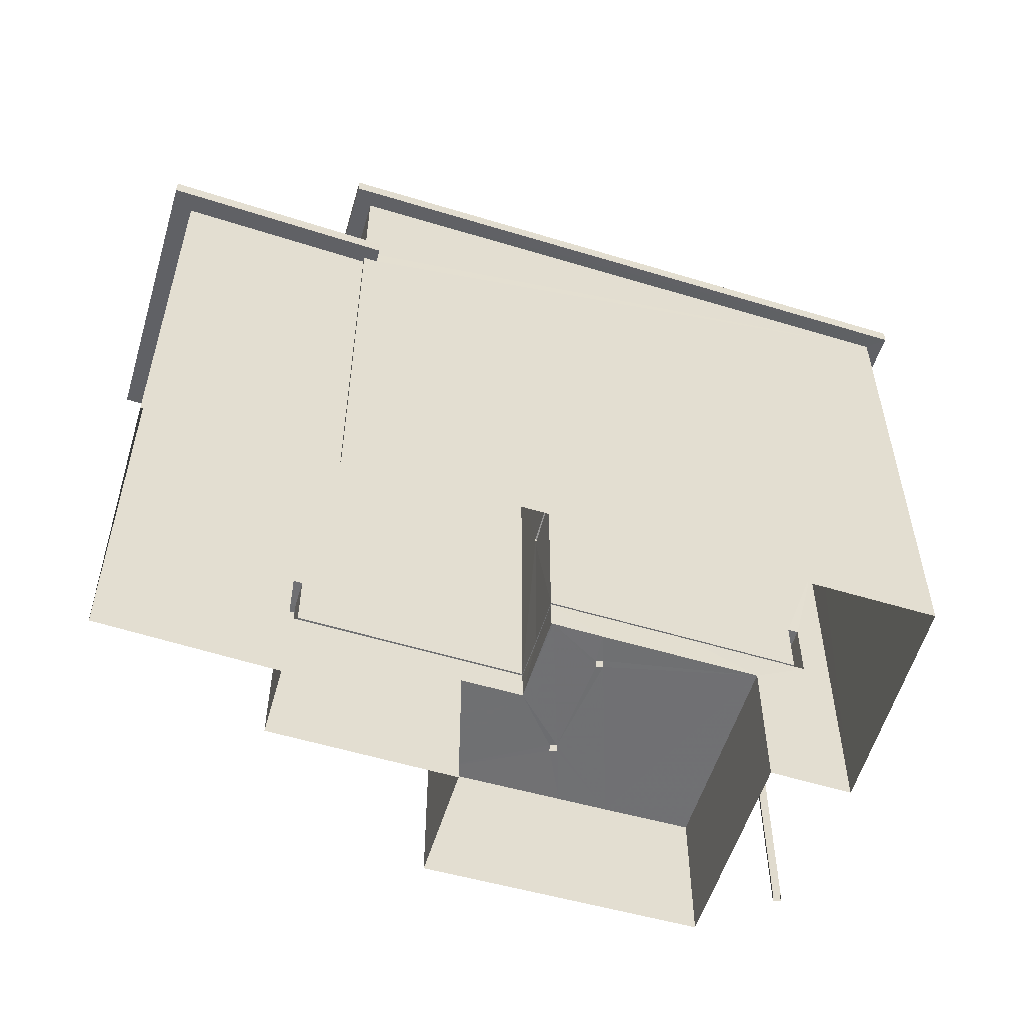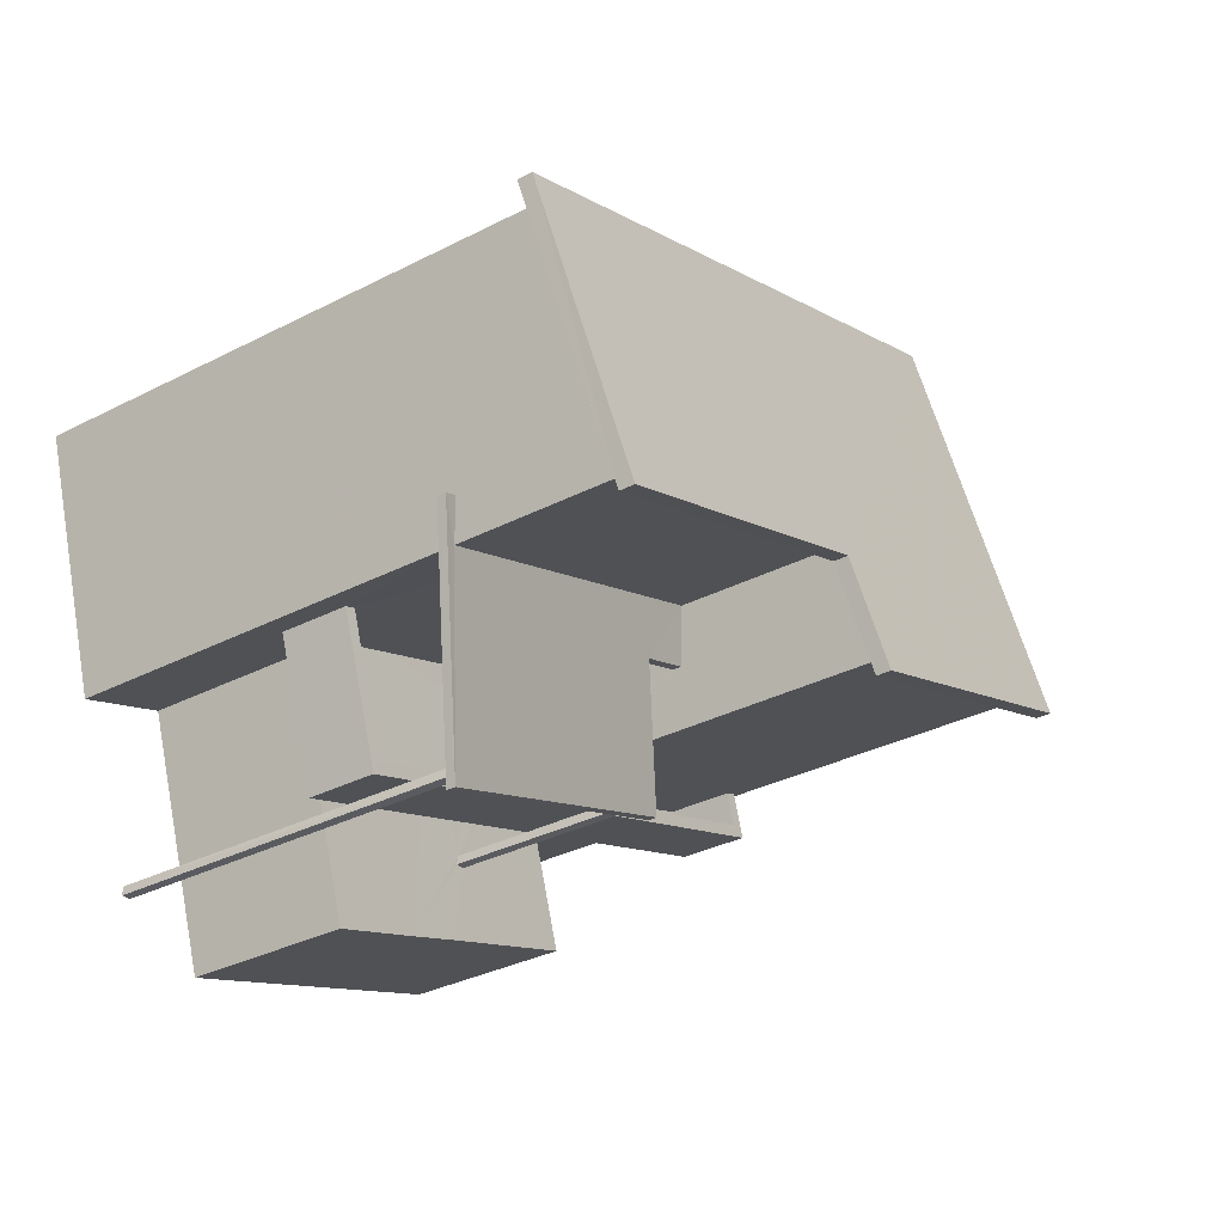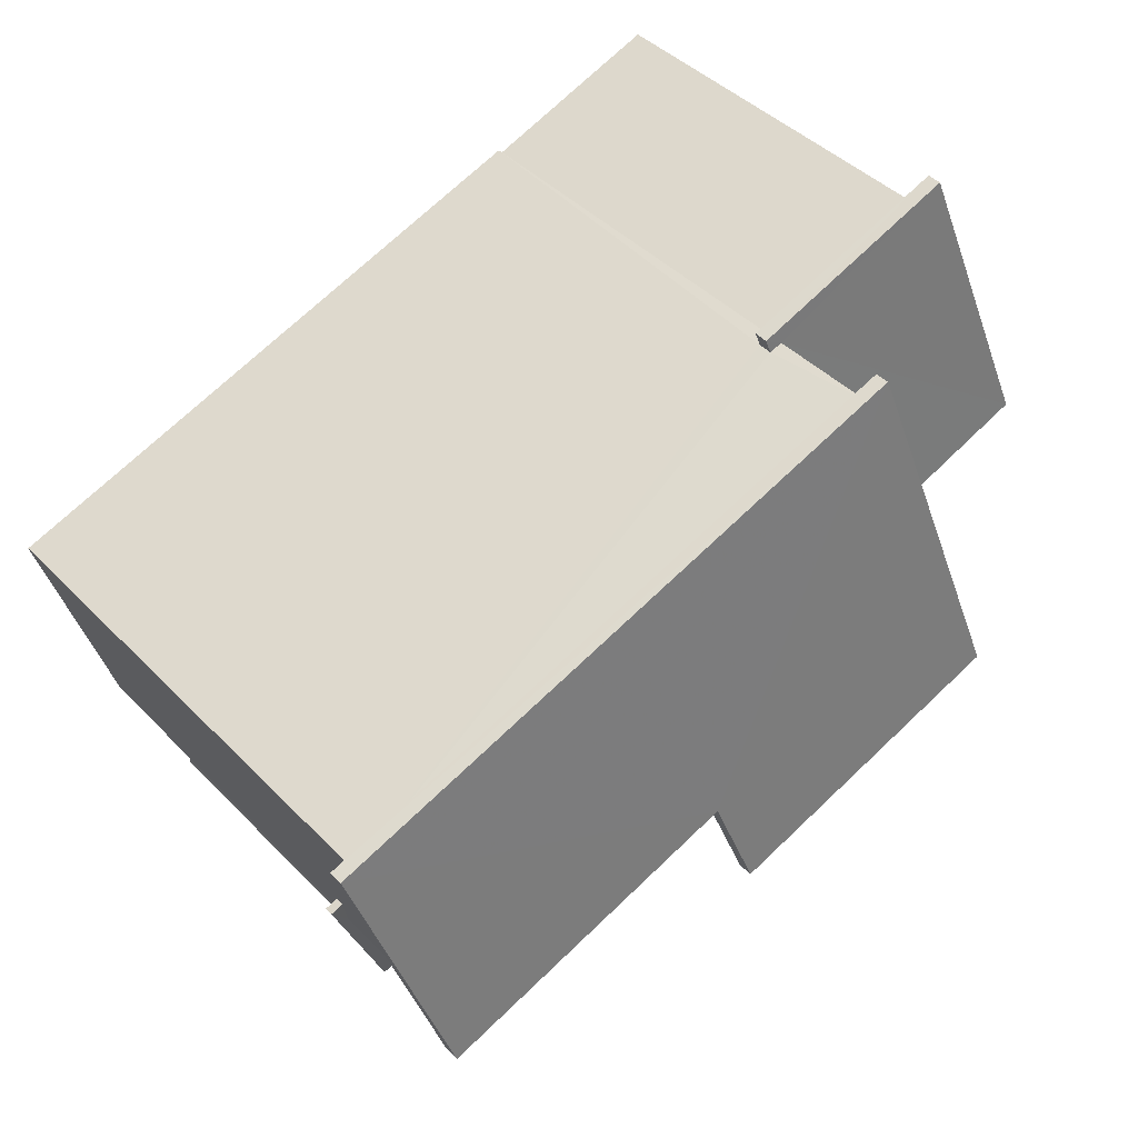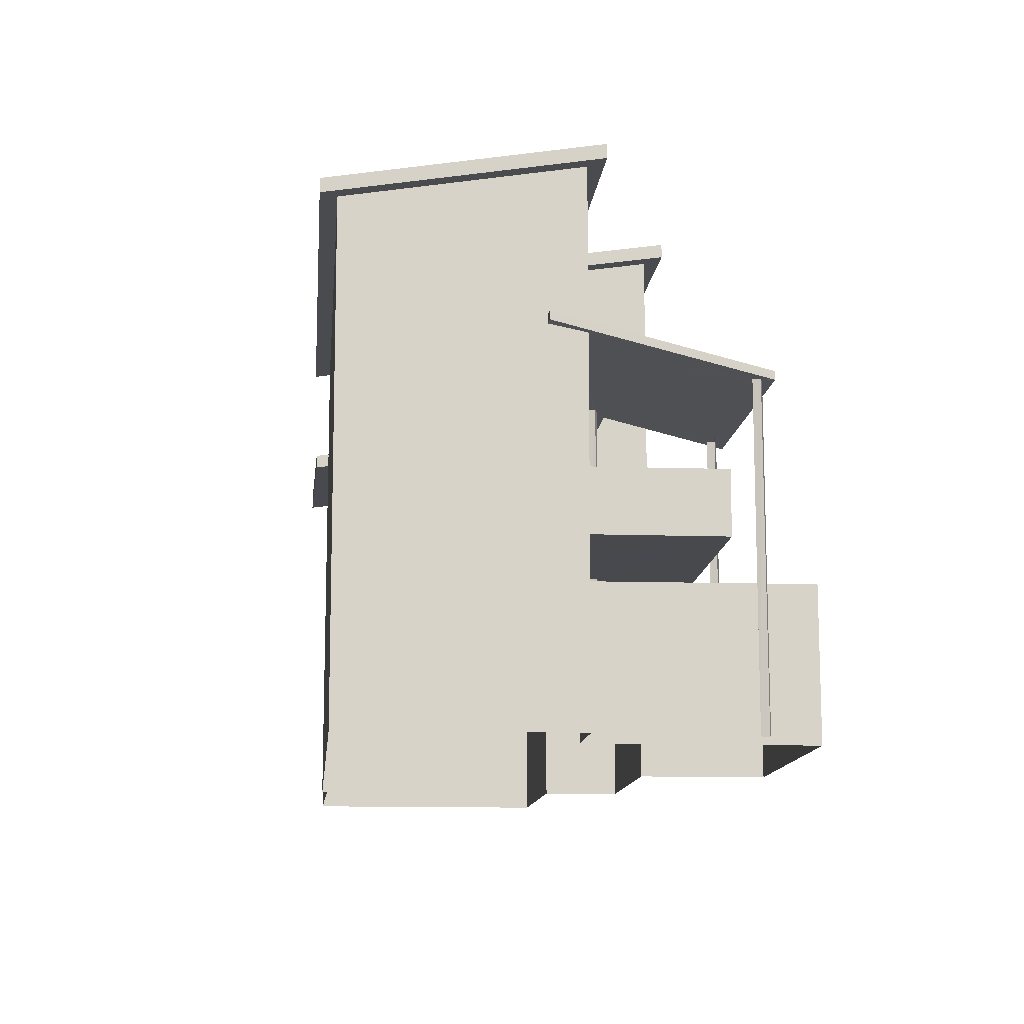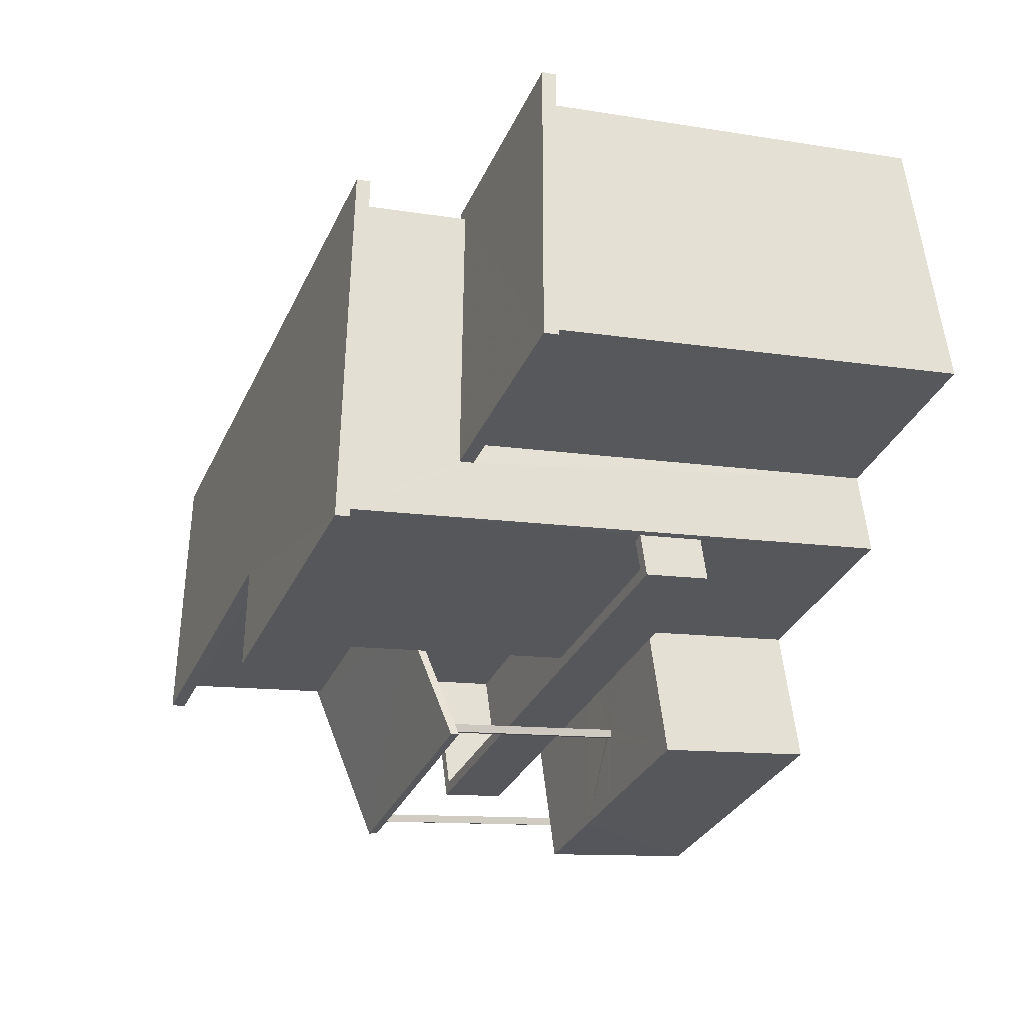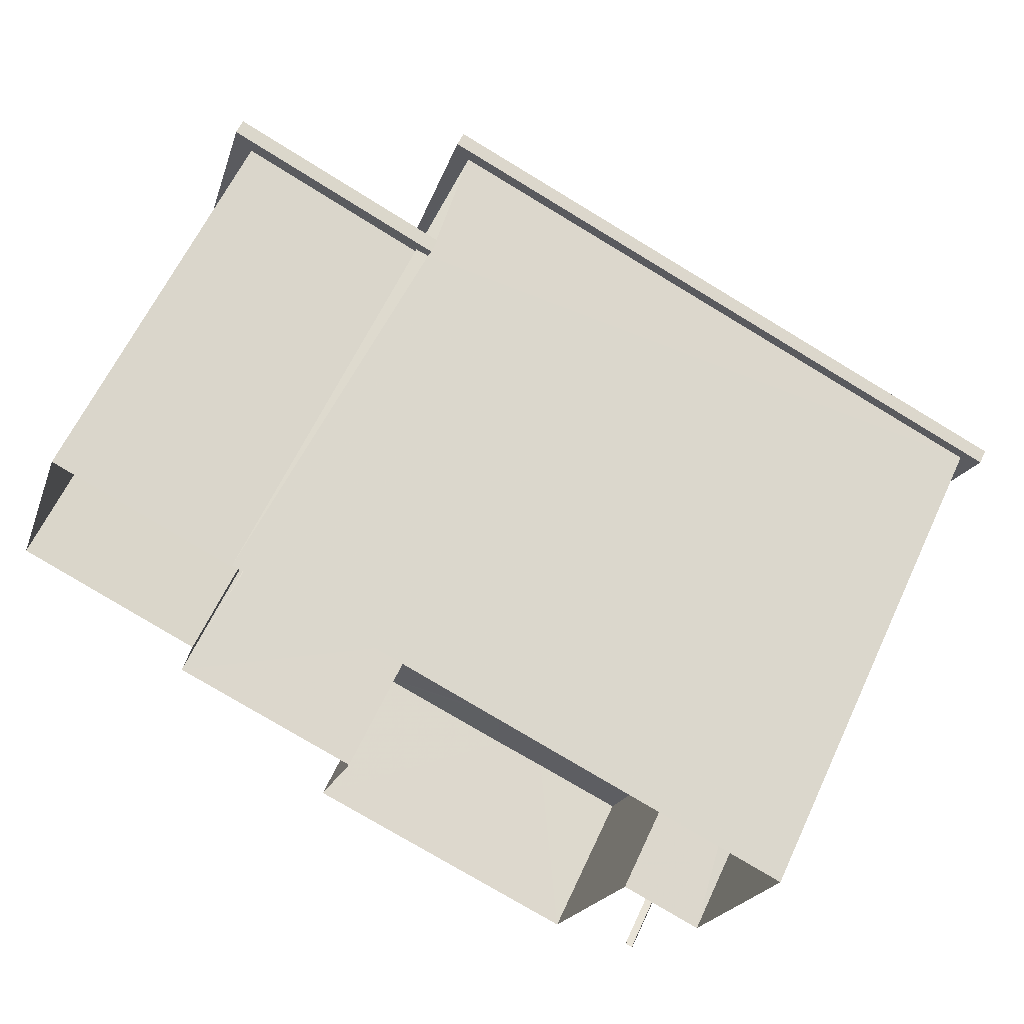
<metadata>
{"format":"obj","ext":"obj","renderer":"f3d","projection":"perspective","resolution":1024,"background":"white","views":[{"elev":-55.0,"azim":-178.5,"up":"+Z"},{"elev":-33.1,"azim":-54.7,"up":"+Y"},{"elev":42.6,"azim":-39.9,"up":"+Y"},{"elev":-12.5,"azim":-75.9,"up":"+Z"},{"elev":-10.8,"azim":67.3,"up":"+Y"},{"elev":61.8,"azim":-155.2,"up":"+Y"}]}
</metadata>
<code>
v -8.811e+04 -1.005e+05 2.667
v -8.811e+04 -1.005e+05 2.667
v -8.811e+04 -1.005e+05 2.667
v -8.811e+04 -1.005e+05 2.667
v -8.81e+04 -1.005e+05 2.667
v -8.81e+04 -1.005e+05 2.667
v -8.81e+04 -1.005e+05 2.667
v -8.81e+04 -1.005e+05 2.666
v -8.809e+04 -1.005e+05 2.667
v -8.81e+04 -1.005e+05 2.666
v -8.81e+04 -1.005e+05 2.667
v -8.81e+04 -1.005e+05 2.667
v -8.811e+04 -1.005e+05 2.666
v -8.811e+04 -1.005e+05 2.665
v -8.811e+04 -1.005e+05 2.666
v -8.81e+04 -1.005e+05 2.666
v -8.81e+04 -1.005e+05 5.999
v -8.81e+04 -1.005e+05 5.999
v -8.81e+04 -1.005e+05 5.999
v -8.81e+04 -1.005e+05 5.999
v -8.81e+04 -1.005e+05 5.999
v -8.811e+04 -1.005e+05 5.999
v -8.811e+04 -1.005e+05 6
v -8.81e+04 -1.005e+05 5.999
v -8.81e+04 -1.005e+05 6
v -8.81e+04 -1.005e+05 5.999
v -8.81e+04 -1.005e+05 6
v -8.81e+04 -1.005e+05 5.999
v -8.81e+04 -1.005e+05 9.139
v -8.81e+04 -1.005e+05 9.135
v -8.81e+04 -1.005e+05 9.194
v -8.81e+04 -1.005e+05 9.194
v -8.81e+04 -1.005e+05 9.169
v -8.81e+04 -1.005e+05 8.675
v -8.81e+04 -1.005e+05 8.675
v -8.81e+04 -1.005e+05 8.675
v -8.81e+04 -1.005e+05 8.675
v -8.81e+04 -1.005e+05 9.347
v -8.81e+04 -1.005e+05 9.141
v -8.811e+04 -1.005e+05 9.31
v -8.81e+04 -1.005e+05 9.194
v -8.811e+04 -1.005e+05 8.64
v -8.811e+04 -1.005e+05 8.64
v -8.81e+04 -1.005e+05 8.654
v -8.81e+04 -1.005e+05 8.62
v -8.811e+04 -1.005e+05 8.583
v -8.811e+04 -1.005e+05 8.631
v -8.811e+04 -1.005e+05 8.621
v -8.81e+04 -1.005e+05 8.664
v -8.81e+04 -1.005e+05 9.179
v -8.811e+04 -1.005e+05 9.299
v -8.811e+04 -1.005e+05 9.452
v -8.811e+04 -1.005e+05 9.45
v -8.811e+04 -1.005e+05 8.582
v -8.81e+04 -1.005e+05 12.47
v -8.81e+04 -1.005e+05 12.51
v -8.81e+04 -1.005e+05 12.51
v -8.81e+04 -1.005e+05 11.61
v -8.81e+04 -1.005e+05 11.57
v -8.81e+04 -1.005e+05 12.47
v -8.81e+04 -1.005e+05 12.25
v -8.811e+04 -1.005e+05 11.57
v -8.81e+04 -1.005e+05 12.21
v -8.811e+04 -1.005e+05 12.21
v -8.811e+04 -1.005e+05 12.25
v -8.811e+04 -1.005e+05 11.61
v -8.81e+04 -1.005e+05 9.472
v -8.81e+04 -1.005e+05 9.44
v -8.81e+04 -1.005e+05 9.473
v -8.81e+04 -1.005e+05 9.441
v -8.81e+04 -1.005e+05 9.487
v -8.81e+04 -1.005e+05 10.08
v -8.809e+04 -1.005e+05 10.08
v -8.81e+04 -1.005e+05 10.13
v -8.809e+04 -1.005e+05 10.13
v -8.81e+04 -1.005e+05 9.486
v -8.81e+04 -1.005e+05 9.194
v -8.81e+04 -1.005e+05 9.194
v -8.81e+04 -1.005e+05 6.049
v -8.81e+04 -1.005e+05 6.049
v -8.81e+04 -1.005e+05 6.049
v -8.81e+04 -1.005e+05 6.049
v -8.81e+04 -1.005e+05 6.049
v -8.811e+04 -1.005e+05 6.049
v -8.81e+04 -1.005e+05 6.05
v -8.81e+04 -1.005e+05 6.049
v -8.81e+04 -1.005e+05 6.05
v -8.811e+04 -1.005e+05 6.049
v -8.81e+04 -1.005e+05 6.049
v -8.81e+04 -1.005e+05 6.049
v -8.811e+04 -1.005e+05 7.149
v -8.811e+04 -1.005e+05 7.149
v -8.811e+04 -1.005e+05 7.149
v -8.81e+04 -1.005e+05 7.15
v -8.81e+04 -1.005e+05 7.15
v -8.81e+04 -1.005e+05 7.15
v -8.81e+04 -1.005e+05 7.15
v -8.811e+04 -1.005e+05 7.15
v -8.81e+04 -1.005e+05 5.41
v -8.81e+04 -1.005e+05 5.41
v -8.811e+04 -1.005e+05 5.409
v -8.81e+04 -1.005e+05 5.409
v -8.81e+04 -1.005e+05 5.409
v -8.81e+04 -1.005e+05 5.409
v -8.81e+04 -1.005e+05 5.41
v -8.81e+04 -1.005e+05 5.41
v -8.81e+04 -1.005e+05 5.41
v -8.81e+04 -1.005e+05 5.409
v -8.81e+04 -1.005e+05 5.409
v -8.81e+04 -1.005e+05 5.409
v -8.81e+04 -1.005e+05 5.409
v -8.81e+04 -1.005e+05 5.409
v -8.81e+04 -1.005e+05 5.41
v -8.81e+04 -1.005e+05 5.41
v -8.81e+04 -1.005e+05 5.41
v -8.81e+04 -1.005e+05 5.41
v -8.81e+04 -1.005e+05 8.675
v -8.81e+04 -1.005e+05 8.675
v -8.81e+04 -1.005e+05 9.291
v -8.81e+04 -1.005e+05 9.497
v -8.81e+04 -1.005e+05 9.285
v -8.81e+04 -1.005e+05 8.77
v -8.811e+04 -1.005e+05 8.732
v -8.811e+04 -1.005e+05 9.602
v -8.811e+04 -1.005e+05 9.6
v -8.811e+04 -1.005e+05 9.449
v -8.811e+04 -1.005e+05 8.64
v -8.811e+04 -1.005e+05 8.64
v -8.81e+04 -1.005e+05 12.76
v -8.81e+04 -1.005e+05 12.76
v -8.81e+04 -1.005e+05 12.5
v -8.81e+04 -1.005e+05 11.82
v -8.811e+04 -1.005e+05 11.82
v -8.811e+04 -1.005e+05 12.5
v -8.81e+04 -1.005e+05 9.69
v -8.81e+04 -1.005e+05 9.723
v -8.81e+04 -1.005e+05 9.691
v -8.809e+04 -1.005e+05 10.38
v -8.81e+04 -1.005e+05 9.722
v -8.81e+04 -1.005e+05 10.38
f 1 2 3
f 4 1 3
f 5 6 7
f 8 9 10
f 11 12 7
f 11 10 9
f 13 14 15
f 6 15 7
f 10 14 16
f 7 10 11
f 10 15 14
f 7 15 10
f 17 18 19
f 19 20 21
f 17 19 21
f 22 18 23
f 23 24 25
f 18 17 26
f 24 27 25
f 28 21 20
f 28 20 24
f 26 28 24
f 18 26 23
f 23 26 24
f 29 30 31
f 32 31 33
f 30 34 35
f 33 30 36
f 36 30 37
f 37 30 35
f 31 30 33
f 38 39 29
f 40 38 41
f 42 40 43
f 44 34 45
f 46 36 45
f 47 48 46
f 44 35 34
f 48 43 36
f 38 29 31
f 38 31 32
f 36 37 49
f 50 33 36
f 38 32 41
f 49 44 45
f 40 41 50
f 40 36 43
f 36 49 45
f 48 36 46
f 40 50 36
f 51 40 42
f 52 51 53
f 47 46 54
f 47 54 42
f 54 53 51
f 42 54 51
f 55 56 57
f 58 59 56
f 60 56 55
f 58 56 60
f 55 57 61
f 58 62 59
f 55 61 63
f 62 64 65
f 61 65 64
f 66 62 58
f 61 64 63
f 66 64 62
f 67 68 69
f 68 70 71
f 72 73 74
f 74 73 75
f 71 70 75
f 76 69 71
f 73 71 75
f 69 68 71
f 32 77 78
f 41 32 78
f 79 80 81
f 80 82 83
f 80 83 81
f 84 85 86
f 85 87 86
f 84 82 88
f 83 82 89
f 79 81 90
f 90 89 86
f 79 90 86
f 89 84 86
f 89 82 84
f 91 92 93
f 94 95 96
f 94 97 95
f 98 92 91
f 97 92 98
f 97 94 92
f 99 100 101
f 102 103 101
f 100 104 101
f 104 102 101
f 105 106 100
f 100 107 104
f 102 108 103
f 103 108 109
f 106 107 100
f 110 107 109
f 104 107 110
f 108 110 109
f 109 107 111
f 112 109 111
f 113 106 105
f 113 105 114
f 111 114 115
f 116 113 114
f 111 107 116
f 111 116 114
f 35 117 118
f 37 35 118
f 119 120 121
f 122 121 123
f 124 125 126
f 120 126 121
f 126 125 123
f 121 126 123
f 43 127 128
f 42 43 128
f 129 130 131
f 130 132 131
f 131 133 134
f 131 132 133
f 135 136 137
f 137 136 138
f 135 139 136
f 138 136 140
f 81 78 77
f 81 83 78
f 32 33 77
f 33 90 81
f 77 33 81
f 89 33 50
f 89 90 33
f 41 78 50
f 78 83 50
f 83 89 50
f 21 108 102
f 17 21 102
f 21 110 108
f 21 28 110
f 28 104 110
f 28 26 104
f 17 102 104
f 26 17 104
f 94 87 85
f 94 96 87
f 85 92 94
f 85 84 92
f 88 93 92
f 84 88 92
f 25 95 97
f 25 27 95
f 98 25 97
f 98 23 25
f 91 22 23
f 98 91 23
f 101 15 6
f 99 101 6
f 5 115 114
f 5 7 115
f 105 6 5
f 5 114 105
f 100 99 6
f 100 6 105
f 117 107 118
f 117 116 107
f 113 116 44
f 44 117 35
f 44 116 117
f 44 49 106
f 113 44 106
f 118 107 49
f 118 49 37
f 107 106 49
f 39 119 29
f 119 121 29
f 121 30 29
f 30 121 34
f 121 122 34
f 122 45 34
f 122 123 46
f 122 46 45
f 123 54 46
f 53 123 125
f 53 54 123
f 52 53 125
f 124 52 125
f 3 127 4
f 3 128 127
f 43 48 127
f 127 48 4
f 48 1 4
f 2 1 48
f 47 2 48
f 42 128 47
f 47 3 2
f 47 128 3
f 60 55 96
f 60 95 12
f 12 115 7
f 96 55 86
f 24 111 115
f 96 86 87
f 27 24 115
f 12 95 27
f 60 96 95
f 27 115 12
f 112 19 109
f 15 101 13
f 38 82 80
f 109 19 103
f 13 22 51
f 19 18 103
f 38 40 82
f 40 51 93
f 101 103 18
f 93 88 82
f 18 22 101
f 51 22 91
f 51 91 93
f 13 101 22
f 40 93 82
f 64 66 124
f 126 64 124
f 13 52 14
f 66 14 52
f 52 13 51
f 66 52 124
f 139 58 136
f 58 139 66
f 16 14 67
f 69 16 67
f 14 66 67
f 67 66 139
f 69 10 16
f 69 76 10
f 74 12 11
f 60 12 74
f 136 58 140
f 11 72 74
f 58 60 140
f 140 60 74
f 24 20 111
f 20 112 111
f 20 19 112
f 63 119 55
f 55 119 86
f 86 39 79
f 63 120 119
f 39 38 80
f 79 39 80
f 119 39 86
f 120 63 64
f 126 120 64
f 132 56 59
f 132 130 56
f 130 57 56
f 130 129 57
f 131 61 57
f 129 131 57
f 131 65 61
f 131 134 65
f 133 62 65
f 134 133 65
f 132 59 62
f 133 132 62
f 71 9 8
f 71 73 9
f 72 11 9
f 73 72 9
f 8 76 71
f 8 10 76
f 135 137 70
f 68 135 70
f 137 75 70
f 137 138 75
f 140 74 75
f 138 140 75
f 67 135 68
f 67 139 135

</code>
